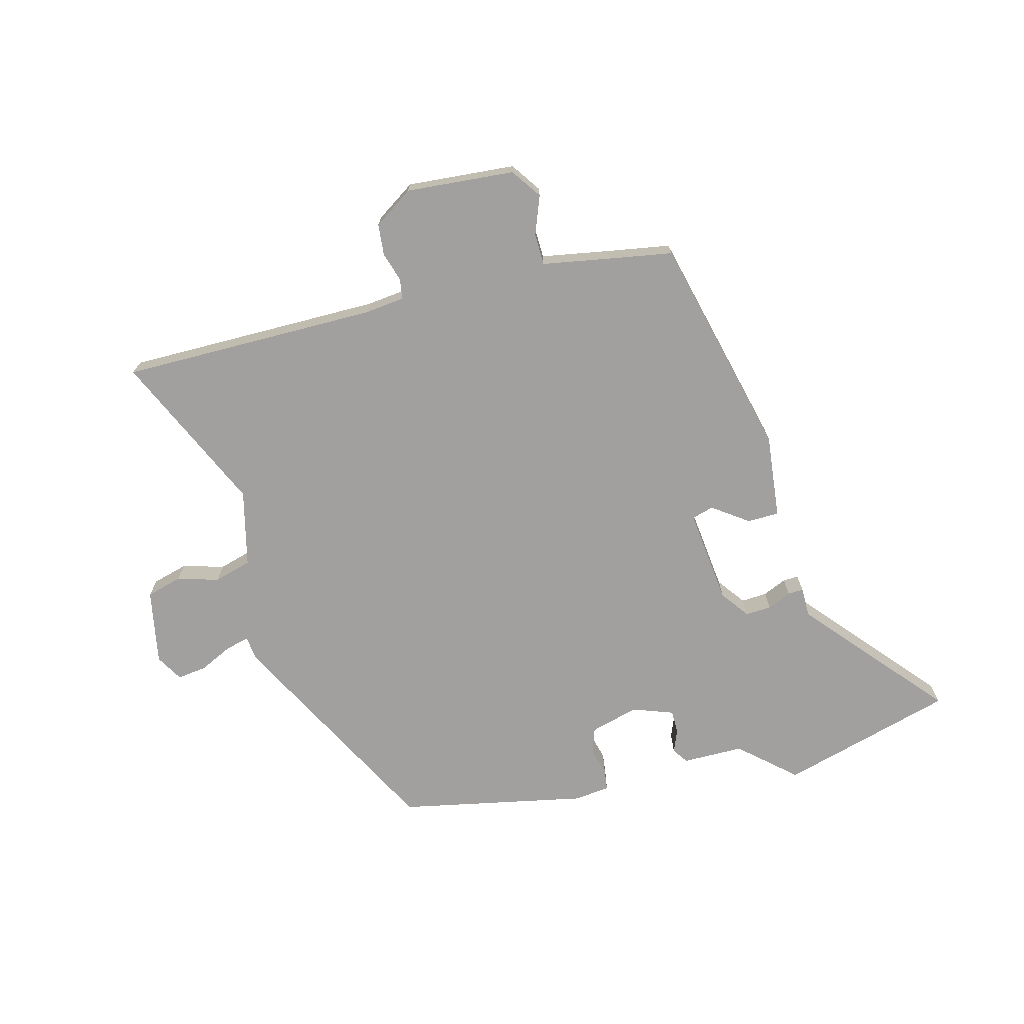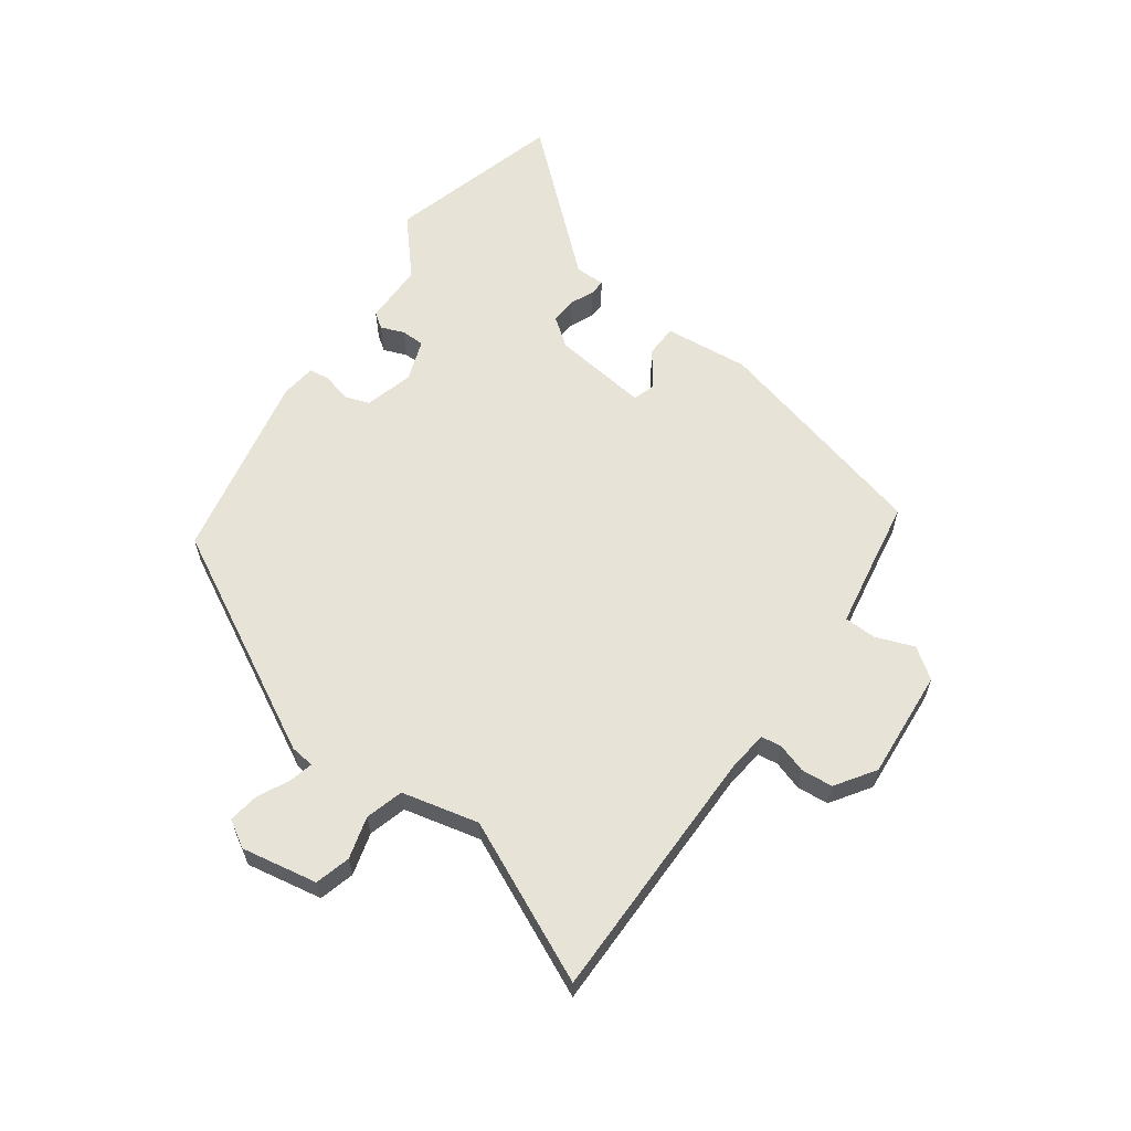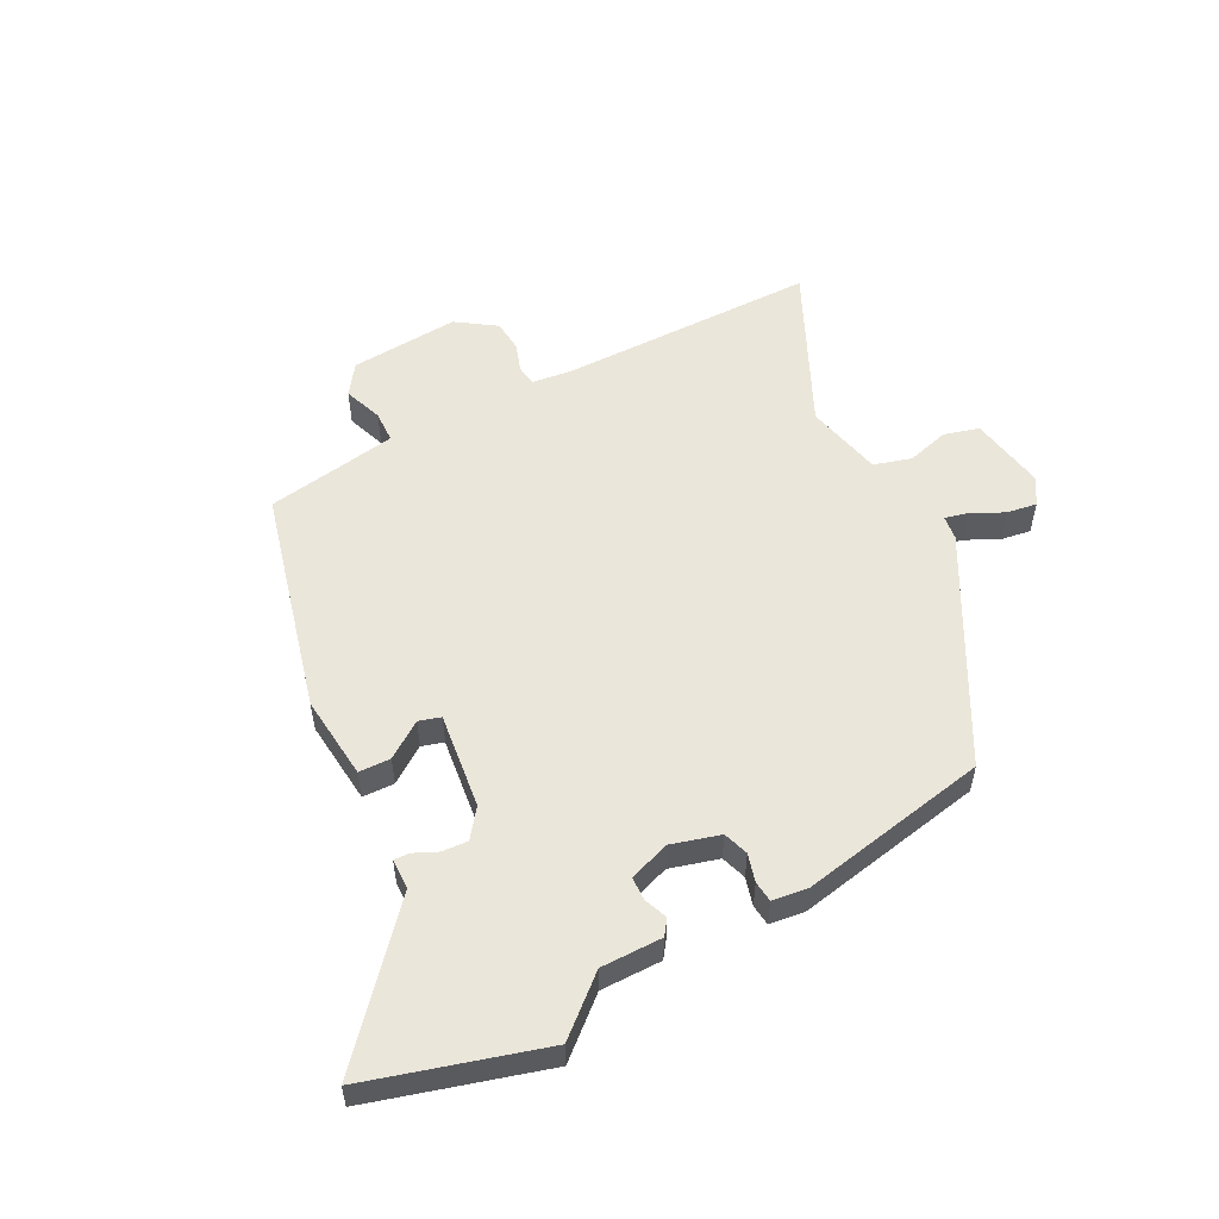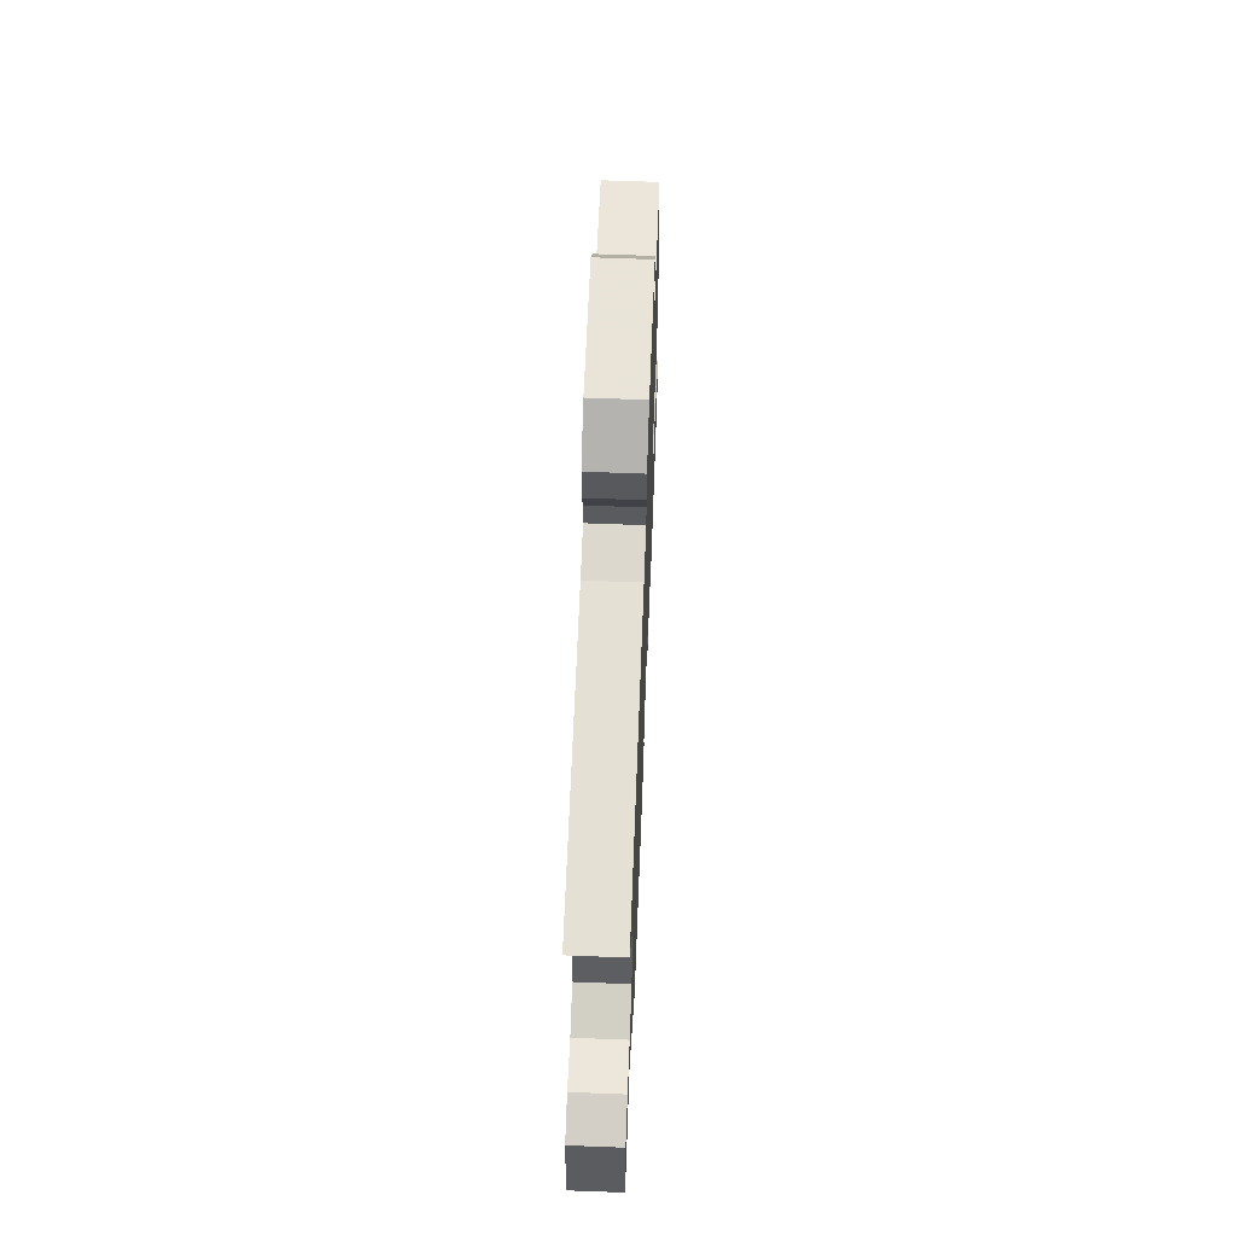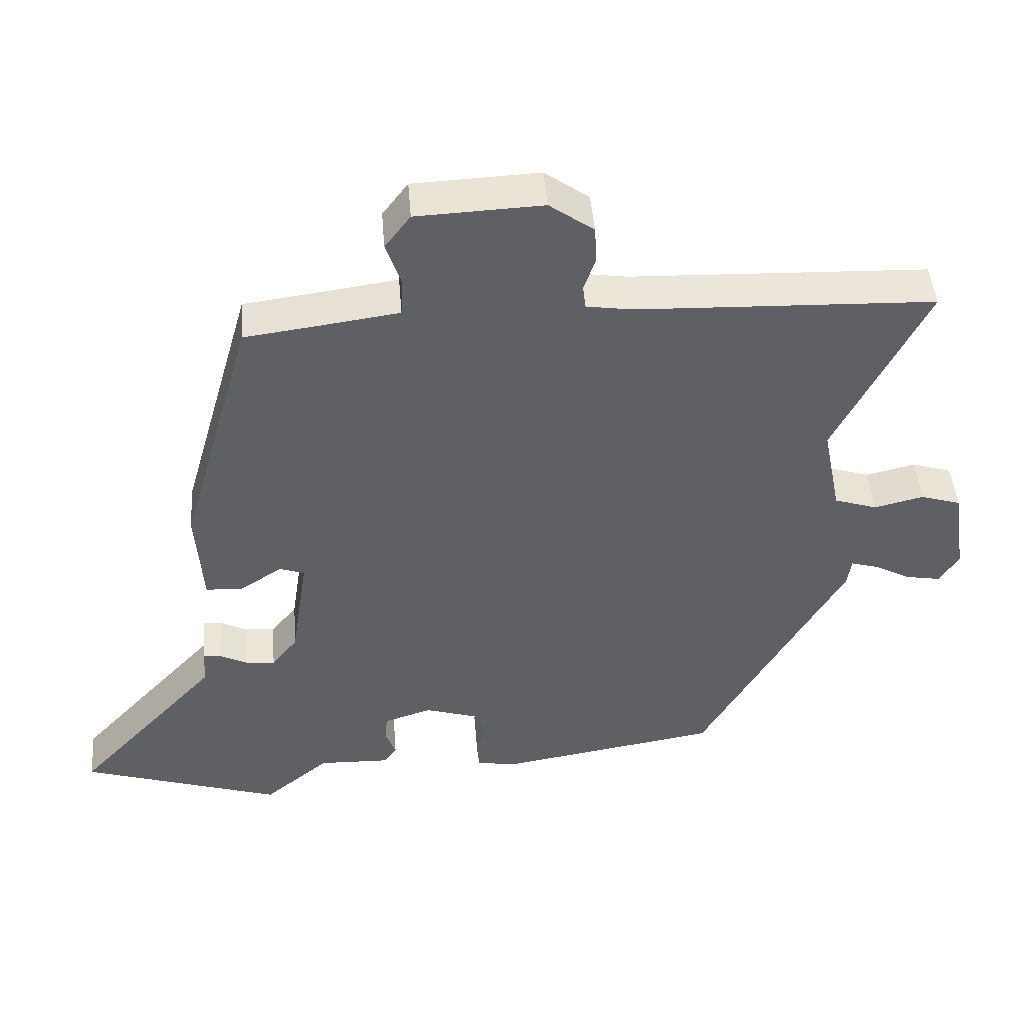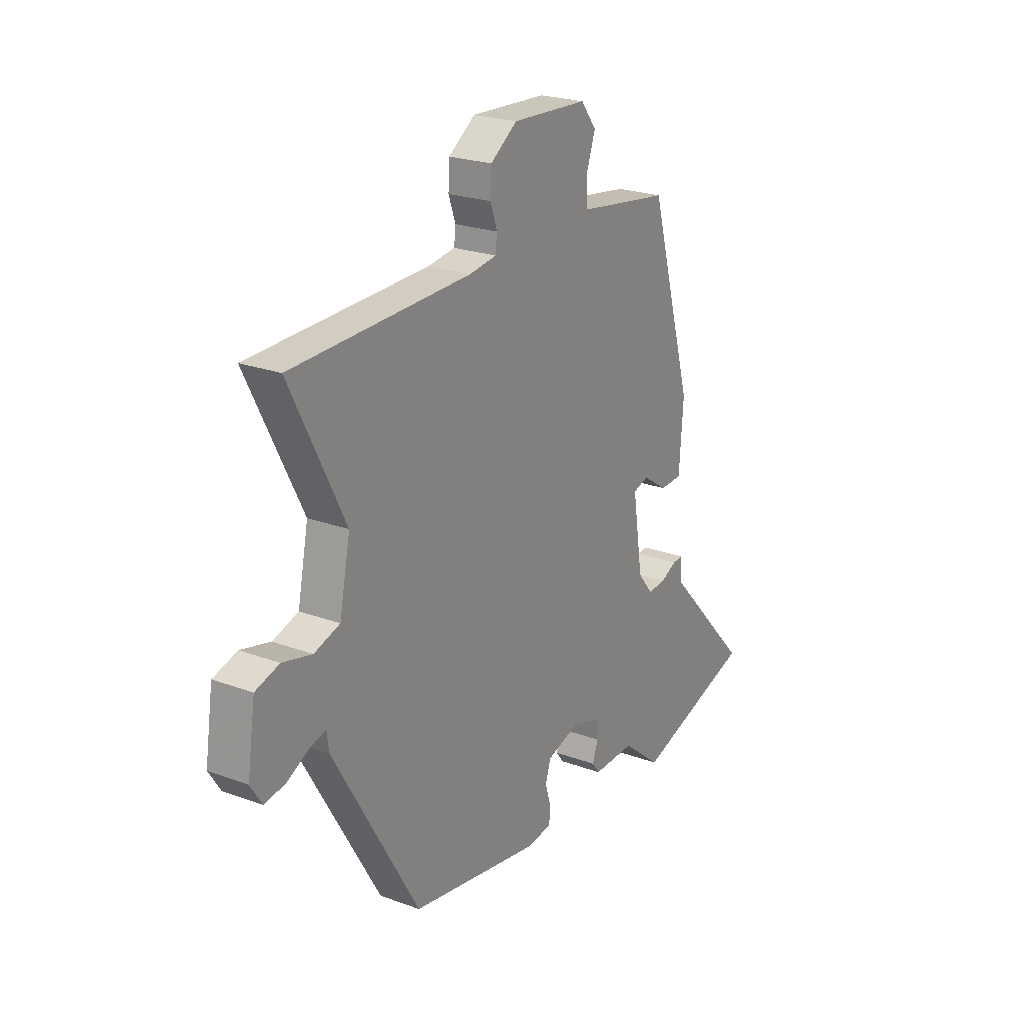
<metadata>
{"format":"obj","ext":"obj","renderer":"f3d","projection":"perspective","resolution":1024,"background":"white","views":[{"elev":-71.8,"azim":12.6,"up":"+Y"},{"elev":61.6,"azim":-56.2,"up":"+Y"},{"elev":54.7,"azim":150.9,"up":"+Y"},{"elev":63.8,"azim":-87.8,"up":"+Z"},{"elev":46.0,"azim":175.5,"up":"+Z"},{"elev":23.1,"azim":-57.8,"up":"+Z"}]}
</metadata>
<code>
v -0.332 0.07 -0.439
v -0.539 0.07 -0.078
v -0.545 0.07 -0.038
v -0.584 0.07 -0.049
v -0.637 0.07 -0.077
v -0.687 0.07 -0.086
v -0.715 0.07 -0.042
v -0.696 0.07 0.085
v -0.638 0.07 0.103
v -0.567 0.07 0.086
v -0.505 0.07 0.106
v -0.479 0.07 0.235
v -0.61 0.07 0.496
v -0.32 0.07 0.506
v -0.18 0.07 0.511
v -0.114 0.07 0.521
v -0.11 0.07 0.555
v -0.127 0.07 0.603
v -0.124 0.07 0.656
v -0.06 0.07 0.702
v 0.122 0.07 0.694
v 0.159 0.07 0.645
v 0.137 0.07 0.58
v 0.14 0.07 0.527
v 0.255 0.07 0.511
v 0.361 0.07 0.497
v 0.466 0.07 0.129
v 0.456 0.07 -0.012
v 0.403 0.07 -0.015
v 0.342 0.07 0.025
v 0.306 0.07 0.013
v 0.33 0.07 -0.146
v 0.367 0.07 -0.192
v 0.41 0.07 -0.188
v 0.449 0.07 -0.169
v 0.475 0.07 -0.167
v 0.477 0.07 -0.217
v 0.685 0.07 -0.441
v 0.397 0.07 -0.533
v 0.303 0.07 -0.456
v 0.201 0.07 -0.459
v 0.182 0.07 -0.434
v 0.196 0.07 -0.395
v 0.194 0.07 -0.356
v 0.125 0.07 -0.334
v 0.045 0.07 -0.359
v 0.032 0.07 -0.401
v 0.046 0.07 -0.447
v 0.043 0.07 -0.482
v -0.016 0.07 -0.491
v -0.332 0 -0.439
v -0.539 0 -0.078
v -0.545 0 -0.038
v -0.584 0 -0.049
v -0.637 0 -0.077
v -0.687 0 -0.086
v -0.715 0 -0.042
v -0.696 0 0.085
v -0.638 0 0.103
v -0.567 0 0.086
v -0.505 0 0.106
v -0.479 0 0.235
v -0.61 0 0.496
v -0.32 0 0.506
v -0.18 0 0.511
v -0.114 0 0.521
v -0.11 0 0.555
v -0.127 0 0.603
v -0.124 0 0.656
v -0.06 0 0.702
v 0.122 0 0.694
v 0.159 0 0.645
v 0.137 0 0.58
v 0.14 0 0.527
v 0.255 0 0.511
v 0.361 0 0.497
v 0.466 0 0.129
v 0.456 0 -0.012
v 0.403 0 -0.015
v 0.342 0 0.025
v 0.306 0 0.013
v 0.33 0 -0.146
v 0.367 0 -0.192
v 0.41 0 -0.188
v 0.449 0 -0.169
v 0.475 0 -0.167
v 0.477 0 -0.217
v 0.685 0 -0.441
v 0.397 0 -0.533
v 0.303 0 -0.456
v 0.201 0 -0.459
v 0.182 0 -0.434
v 0.196 0 -0.395
v 0.194 0 -0.356
v 0.125 0 -0.334
v 0.045 0 -0.359
v 0.032 0 -0.401
v 0.046 0 -0.447
v 0.043 0 -0.482
v -0.016 0 -0.491
f 1 2 3
f 50 1 3
f 49 50 3
f 48 49 3
f 47 48 3
f 46 47 3
f 45 46 3
f 44 45 3
f 40 41 42 43
f 40 43 44
f 39 40 44
f 38 39 44
f 37 38 44
f 36 37 44
f 35 36 44
f 34 35 44
f 33 34 44
f 32 33 44 3
f 28 29 30
f 27 28 30
f 26 27 30
f 25 26 30
f 24 25 30 31
f 21 22 23
f 20 21 23
f 19 20 23
f 18 19 23
f 17 18 23
f 16 17 23 24
f 31 32 3
f 24 31 3
f 16 24 3
f 15 16 3
f 8 9 10
f 7 8 10
f 6 7 10
f 5 6 10
f 4 5 10
f 4 10 11
f 3 4 11
f 14 15 3 11
f 12 13 14
f 11 12 14
f 53 52 51
f 53 51 100
f 53 100 99
f 53 99 98
f 53 98 97
f 53 97 96
f 53 96 95
f 53 95 94
f 93 92 91 90
f 94 93 90
f 94 90 89
f 94 89 88
f 94 88 87
f 94 87 86
f 94 86 85
f 94 85 84
f 94 84 83
f 53 94 83 82
f 80 79 78
f 80 78 77
f 80 77 76
f 80 76 75
f 81 80 75 74
f 73 72 71
f 73 71 70
f 73 70 69
f 73 69 68
f 73 68 67
f 74 73 67 66
f 53 82 81
f 53 81 74
f 53 74 66
f 53 66 65
f 60 59 58
f 60 58 57
f 60 57 56
f 60 56 55
f 60 55 54
f 61 60 54
f 61 54 53
f 61 53 65 64
f 64 63 62
f 64 62 61
f 1 51 52 2
f 2 52 53 3
f 3 53 54 4
f 4 54 55 5
f 5 55 56 6
f 6 56 57 7
f 7 57 58 8
f 8 58 59 9
f 9 59 60 10
f 10 60 61 11
f 11 61 62 12
f 12 62 63 13
f 13 63 64 14
f 14 64 65 15
f 15 65 66 16
f 16 66 67 17
f 17 67 68 18
f 18 68 69 19
f 19 69 70 20
f 20 70 71 21
f 21 71 72 22
f 22 72 73 23
f 23 73 74 24
f 24 74 75 25
f 25 75 76 26
f 26 76 77 27
f 27 77 78 28
f 28 78 79 29
f 29 79 80 30
f 30 80 81 31
f 31 81 82 32
f 32 82 83 33
f 33 83 84 34
f 34 84 85 35
f 35 85 86 36
f 36 86 87 37
f 37 87 88 38
f 38 88 89 39
f 39 89 90 40
f 40 90 91 41
f 41 91 92 42
f 42 92 93 43
f 43 93 94 44
f 44 94 95 45
f 45 95 96 46
f 46 96 97 47
f 47 97 98 48
f 48 98 99 49
f 49 99 100 50
f 50 100 51 1

</code>
